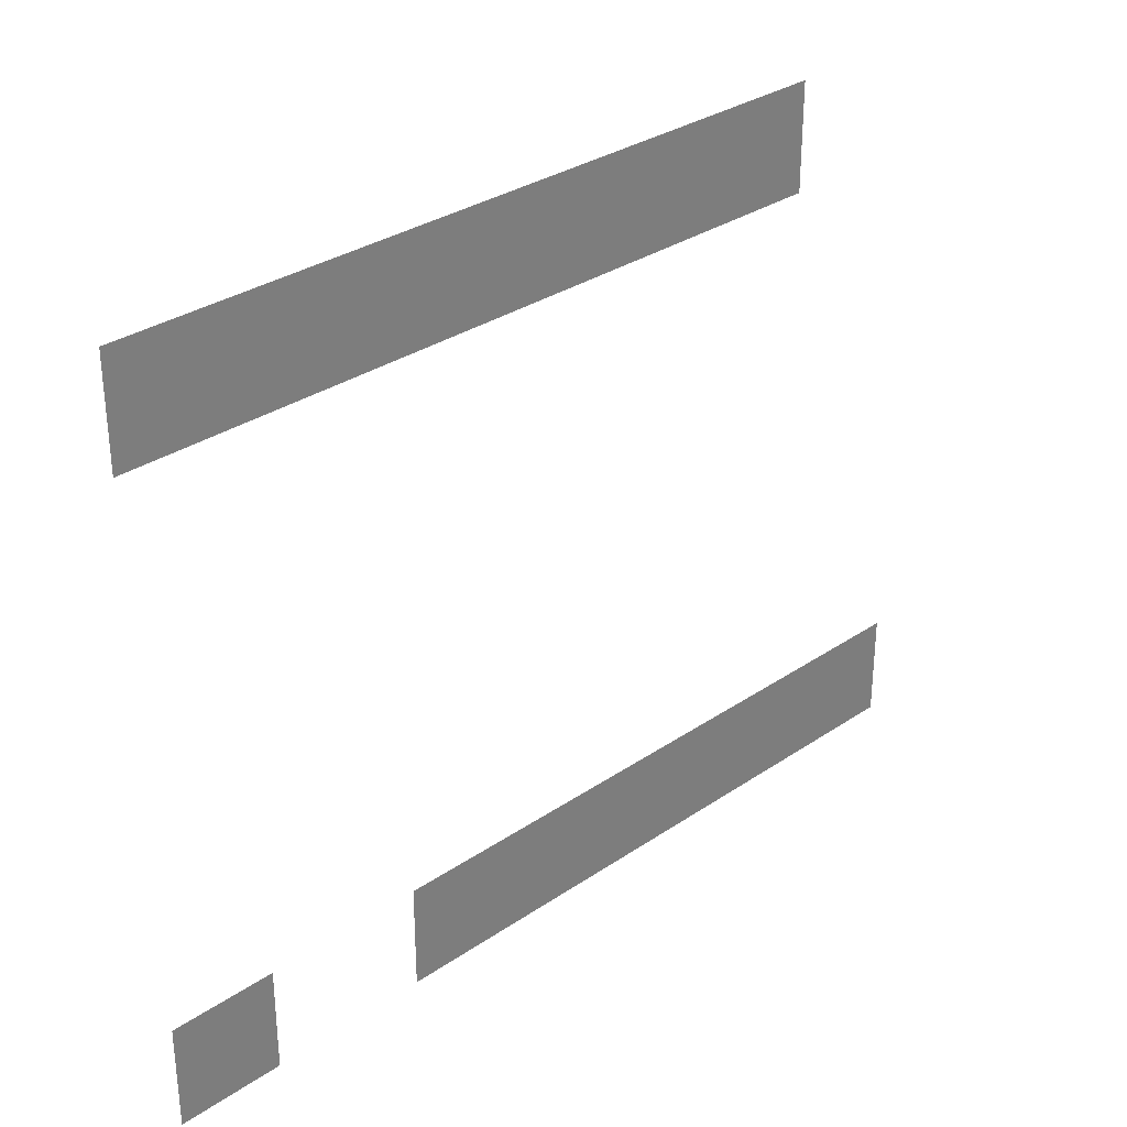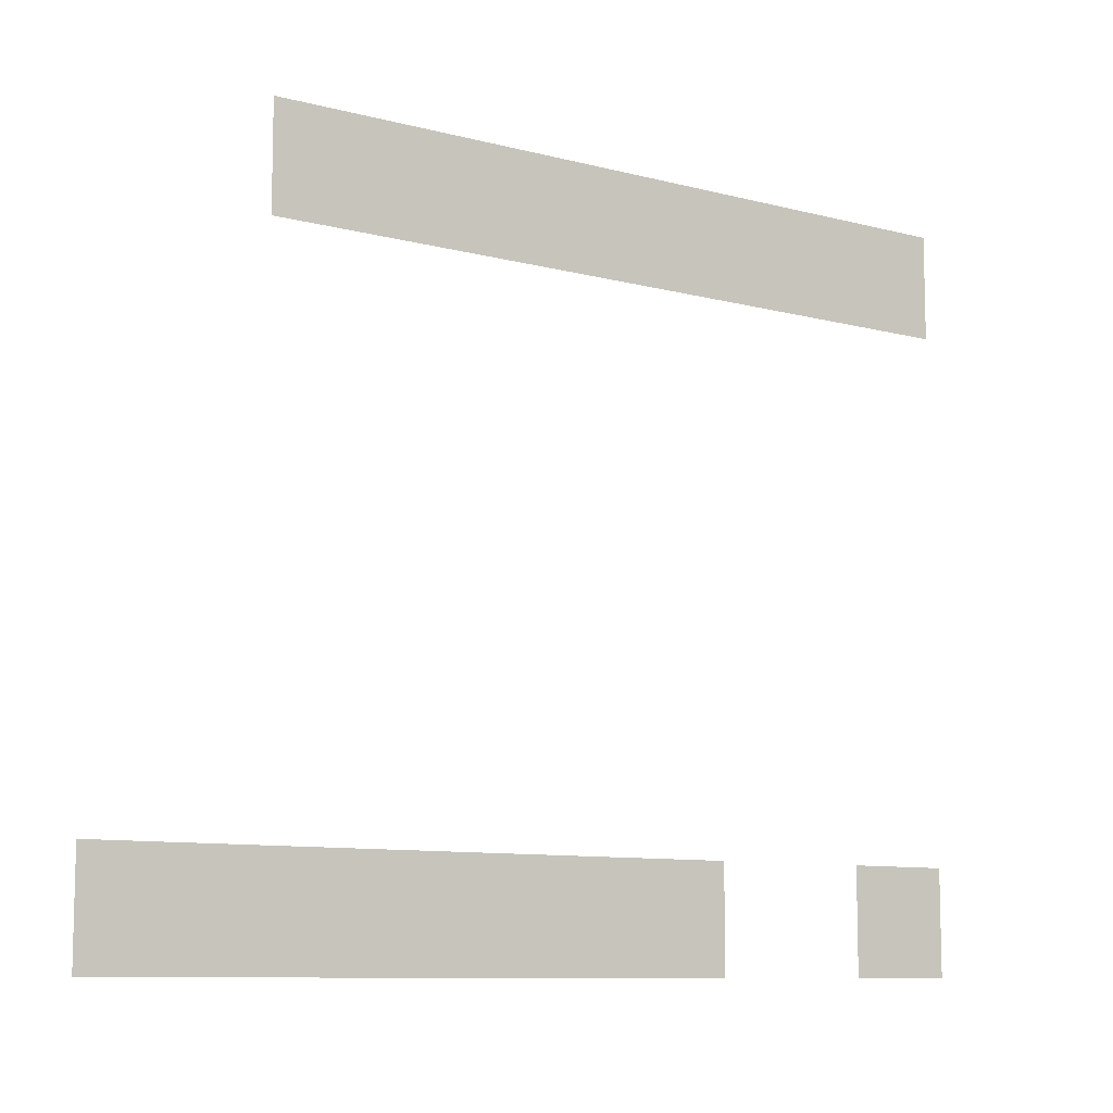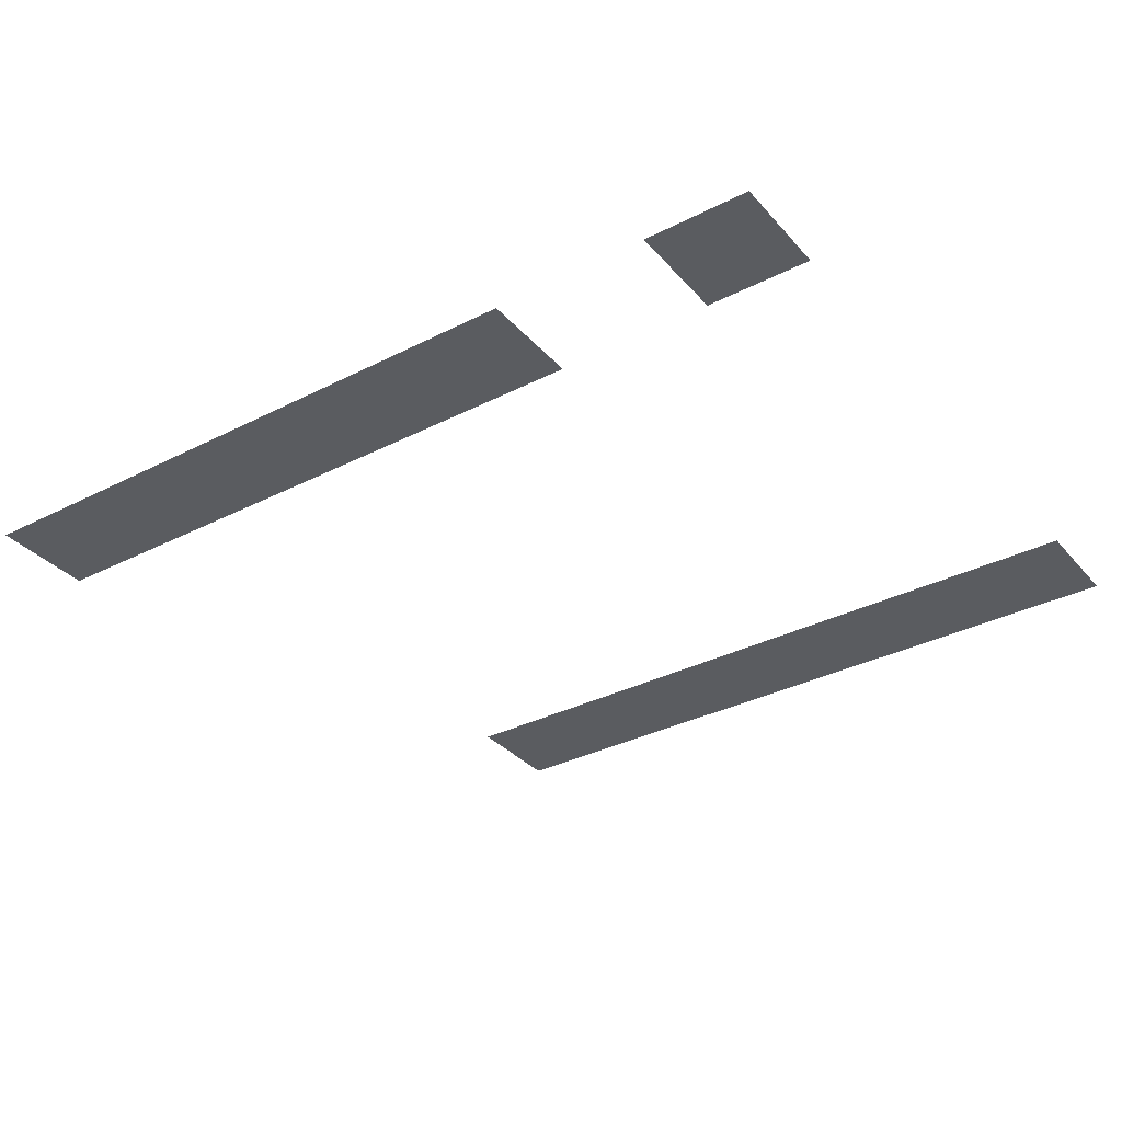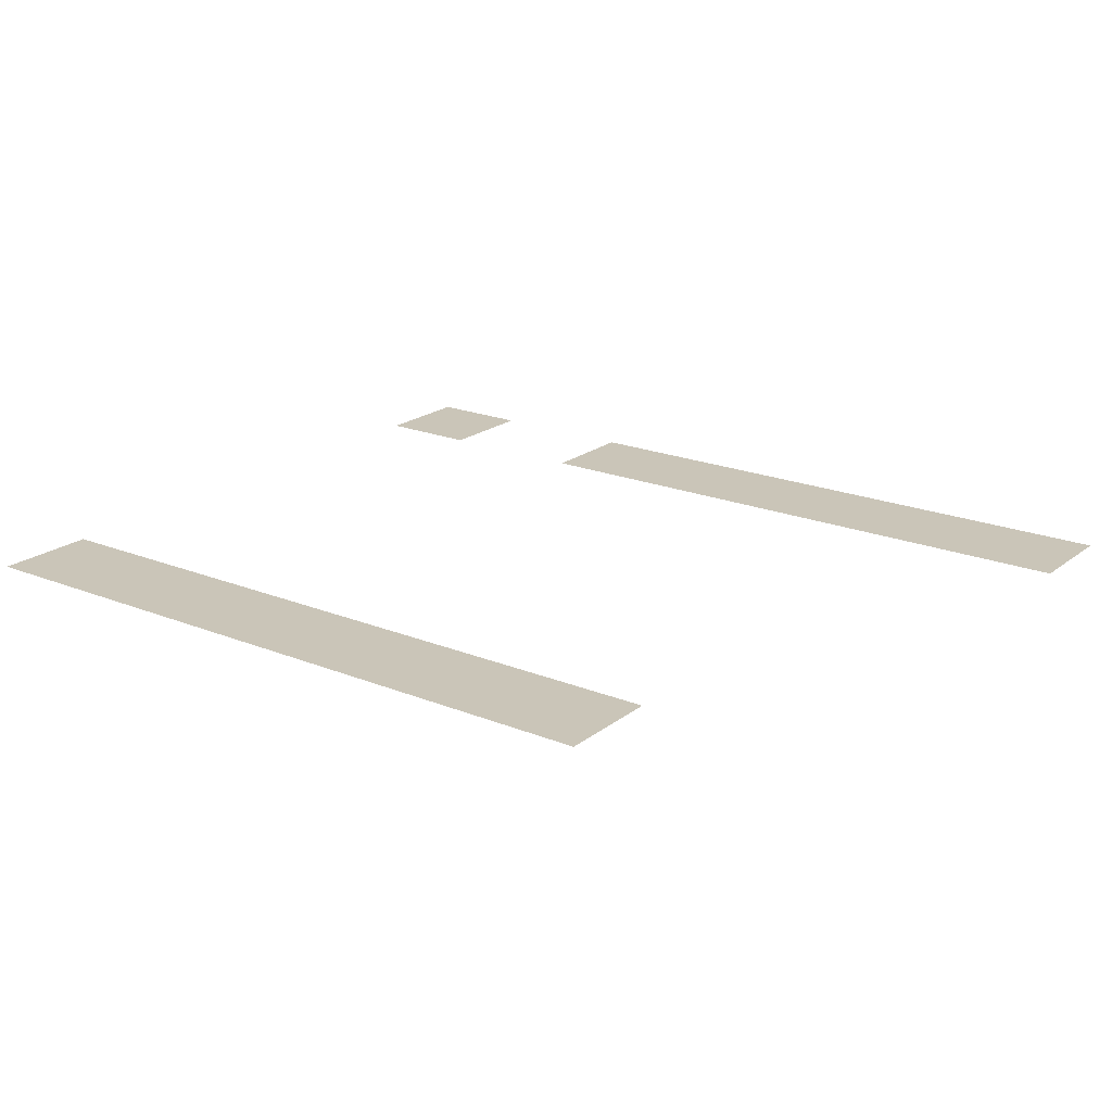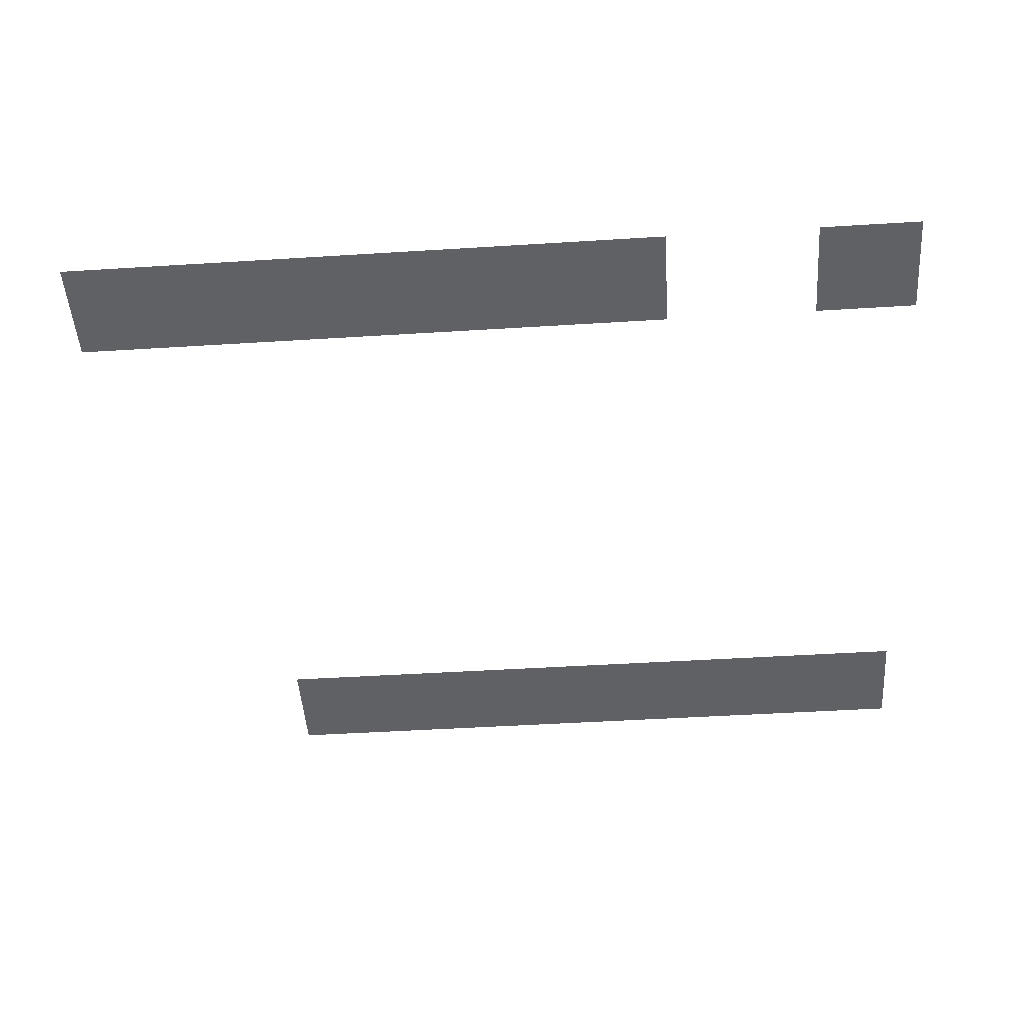
<metadata>
{"format":"obj","ext":"obj","renderer":"f3d","projection":"perspective","resolution":1024,"background":"white","views":[{"elev":31.7,"azim":136.3,"up":"+Y"},{"elev":-9.6,"azim":-34.2,"up":"+Y"},{"elev":-33.9,"azim":34.7,"up":"+Z"},{"elev":20.5,"azim":-143.7,"up":"+Z"},{"elev":-48.2,"azim":4.0,"up":"+Z"}]}
</metadata>
<code>
v 0 -2 0
v -2 -2 0
v -2 0 0
v 0 0 0
v -1 -2 0
v -3 -2 0
v -3 0 0
v -1 0 0
v -2 -2 0
v -4 -2 0
v -4 0 0
v -2 0 0
v -3 -2 0
v -5 -2 0
v -5 0 0
v -3 0 0
v -4 -2 0
v -6 -2 0
v -6 0 0
v -4 0 0
v -5 -2 0
v -7 -2 0
v -7 0 0
v -5 0 0
v -6 -2 0
v -8 -2 0
v -8 0 0
v -6 0 0
v -7 -2 0
v -9 -2 0
v -9 0 0
v -7 0 0
v -8 -2 0
v -10 -2 0
v -10 0 0
v -8 0 0
v -9 -2 0
v -11 -2 0
v -11 0 0
v -9 0 0
v -10 -2 0
v -12 -2 0
v -12 0 0
v -10 0 0
v -11 -2 0
v -13 -2 0
v -13 0 0
v -11 0 0
v -12 -2 0
v -14 -2 0
v -14 0 0
v -12 0 0
v 0 -14 0
v -2 -14 0
v -2 -12 0
v 0 -12 0
v -5 -14 0
v -7 -14 0
v -7 -12 0
v -5 -12 0
v -6 -14 0
v -8 -14 0
v -8 -12 0
v -6 -12 0
v -7 -14 0
v -9 -14 0
v -9 -12 0
v -7 -12 0
v -8 -14 0
v -10 -14 0
v -10 -12 0
v -8 -12 0
v -9 -14 0
v -11 -14 0
v -11 -12 0
v -9 -12 0
v -10 -14 0
v -12 -14 0
v -12 -12 0
v -10 -12 0
v -11 -14 0
v -13 -14 0
v -13 -12 0
v -11 -12 0
v -12 -14 0
v -14 -14 0
v -14 -12 0
v -12 -12 0
v -13 -14 0
v -15 -14 0
v -15 -12 0
v -13 -12 0
v -14 -14 0
v -16 -14 0
v -16 -12 0
v -14 -12 0
v -15 -14 0
v -17 -14 0
v -17 -12 0
v -15 -12 0
g dungeon_mesh_0022
f 1 2 3 4
f 5 6 7 8
f 9 10 11 12
f 13 14 15 16
f 17 18 19 20
f 21 22 23 24
f 25 26 27 28
f 29 30 31 32
f 33 34 35 36
f 37 38 39 40
f 41 42 43 44
f 45 46 47 48
f 49 50 51 52
f 53 54 55 56
f 57 58 59 60
f 61 62 63 64
f 65 66 67 68
f 69 70 71 72
f 73 74 75 76
f 77 78 79 80
f 81 82 83 84
f 85 86 87 88
f 89 90 91 92
f 93 94 95 96
f 97 98 99 100

</code>
